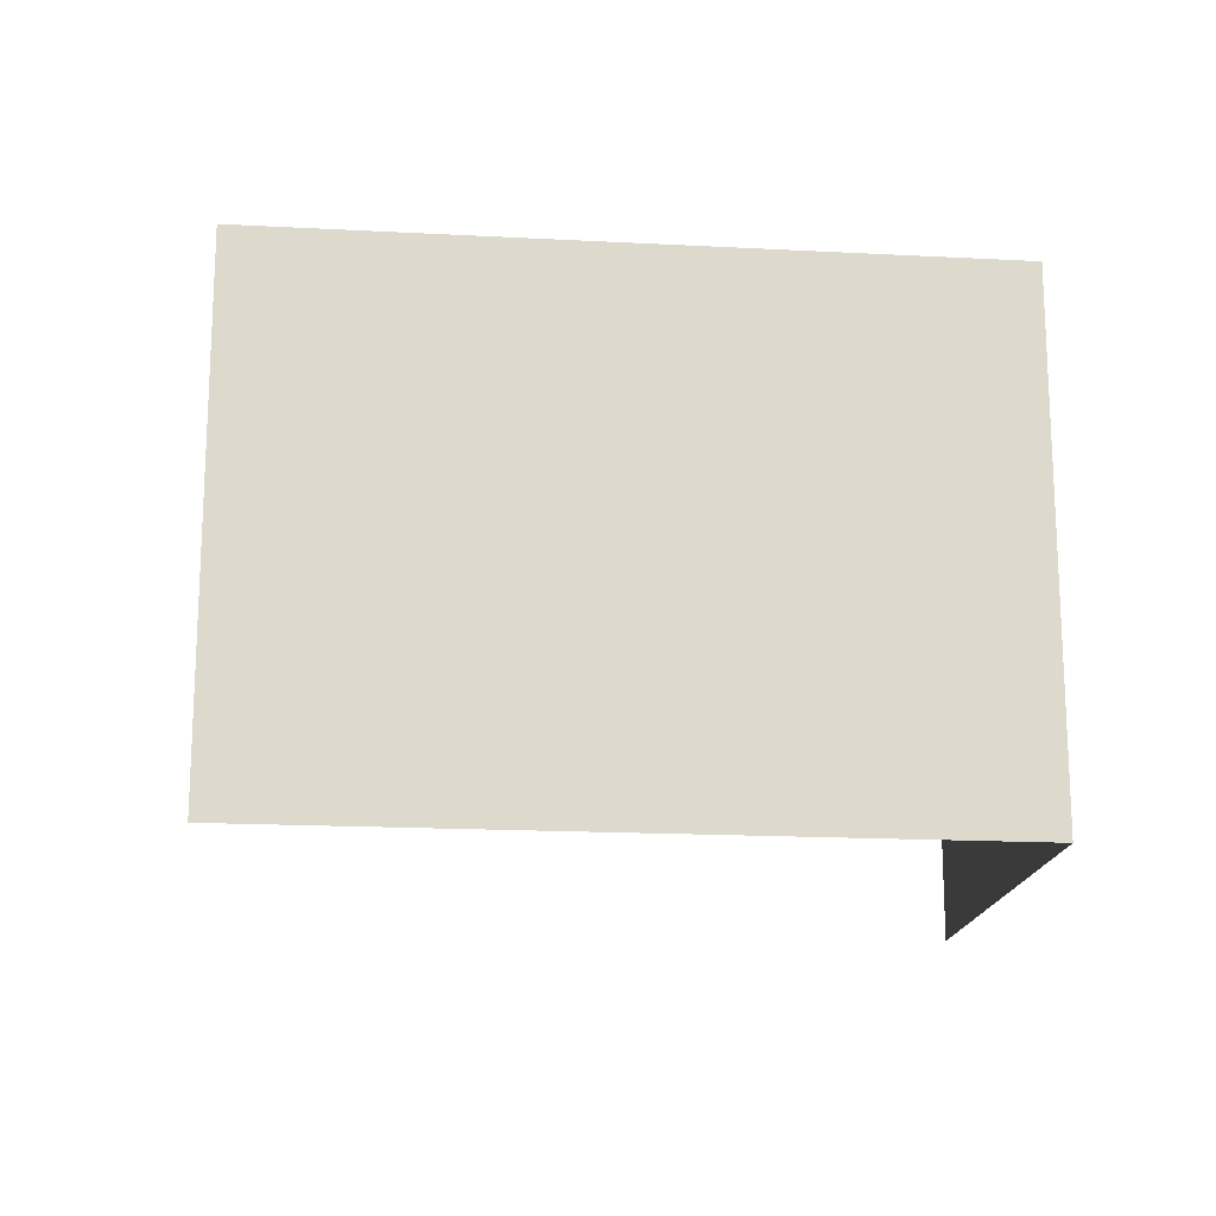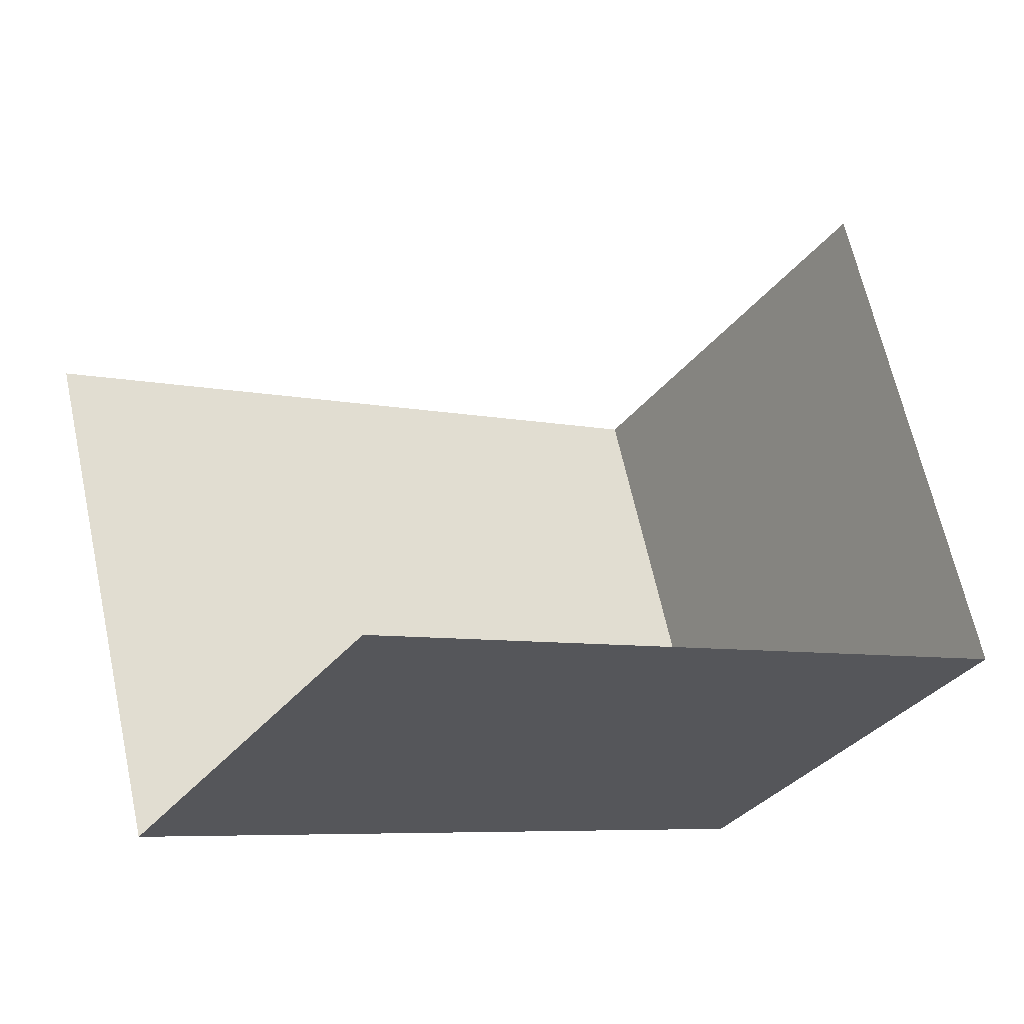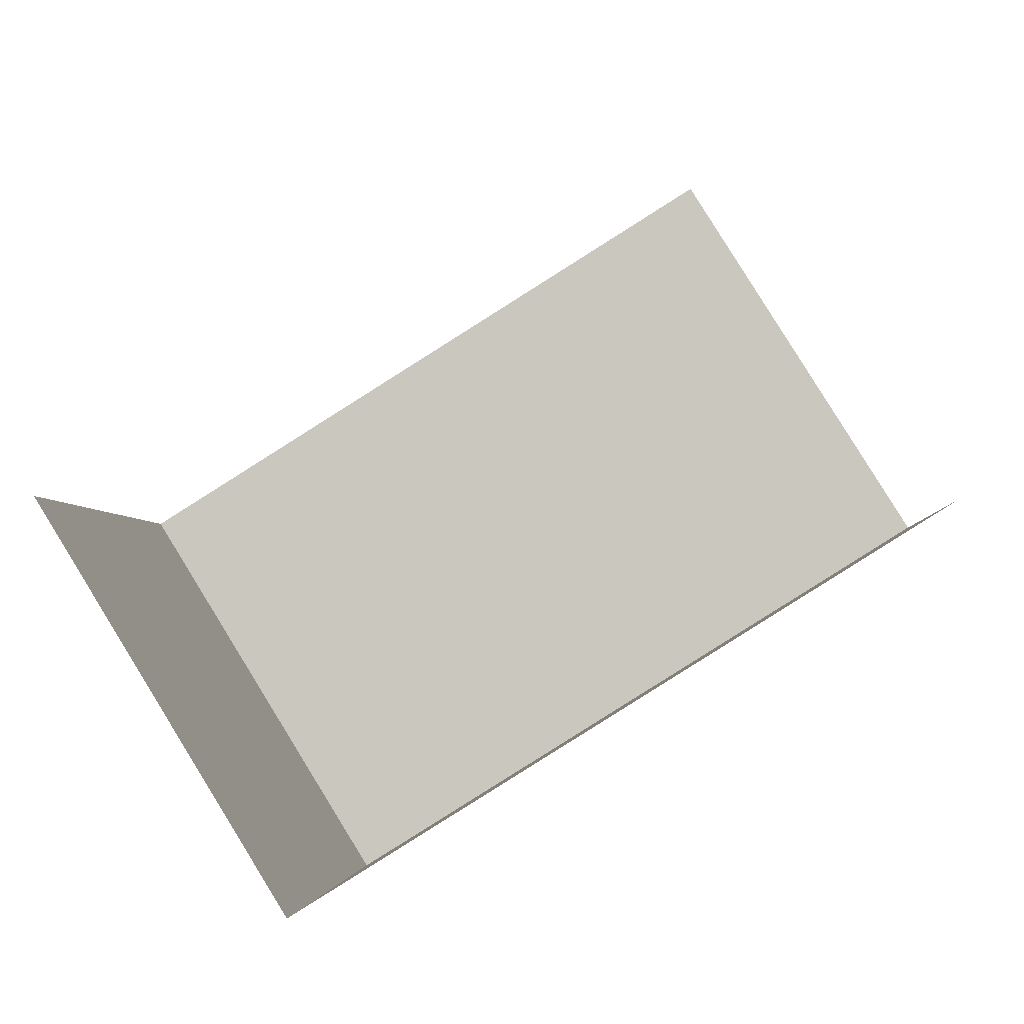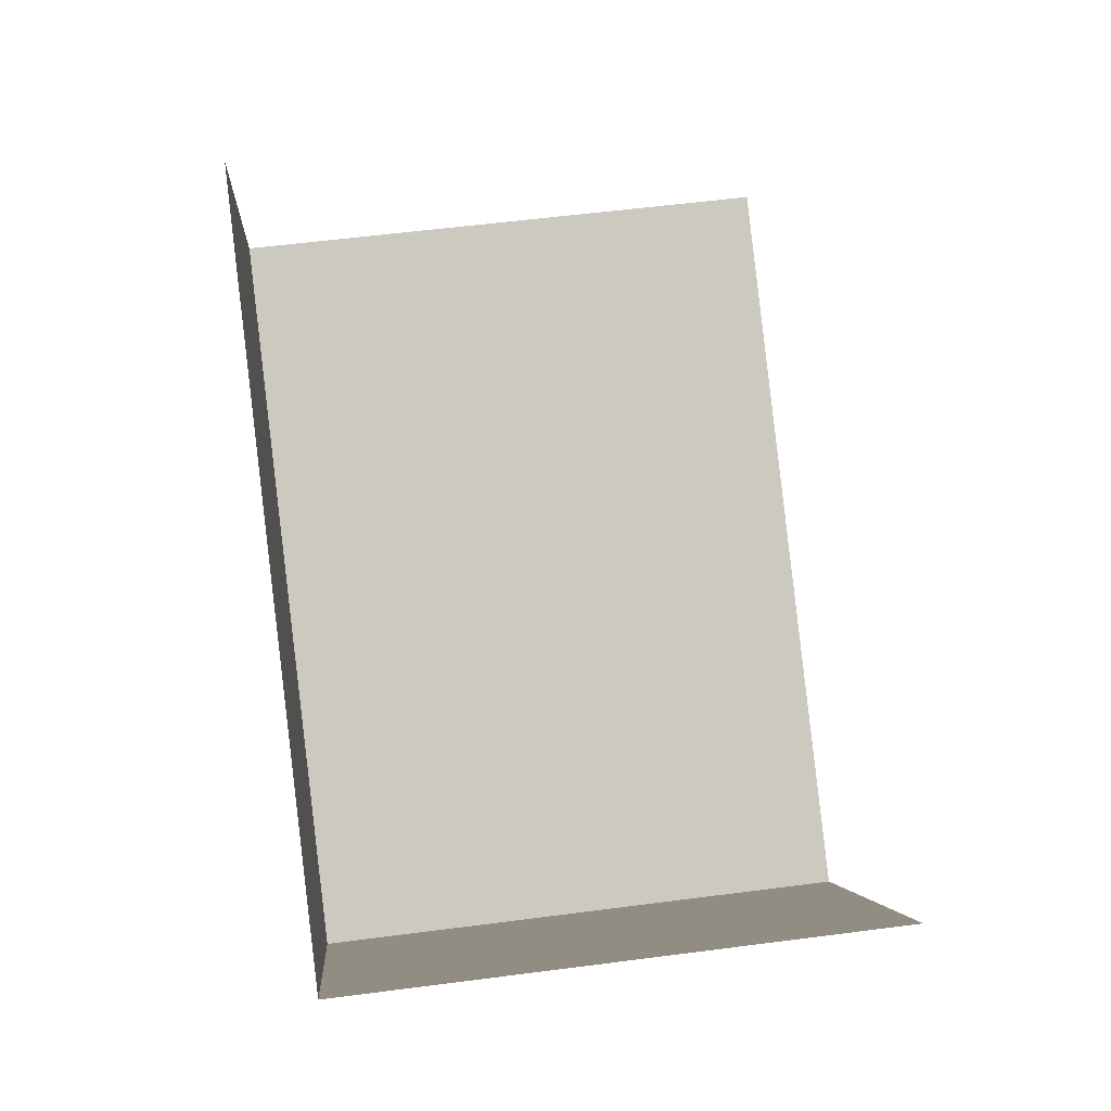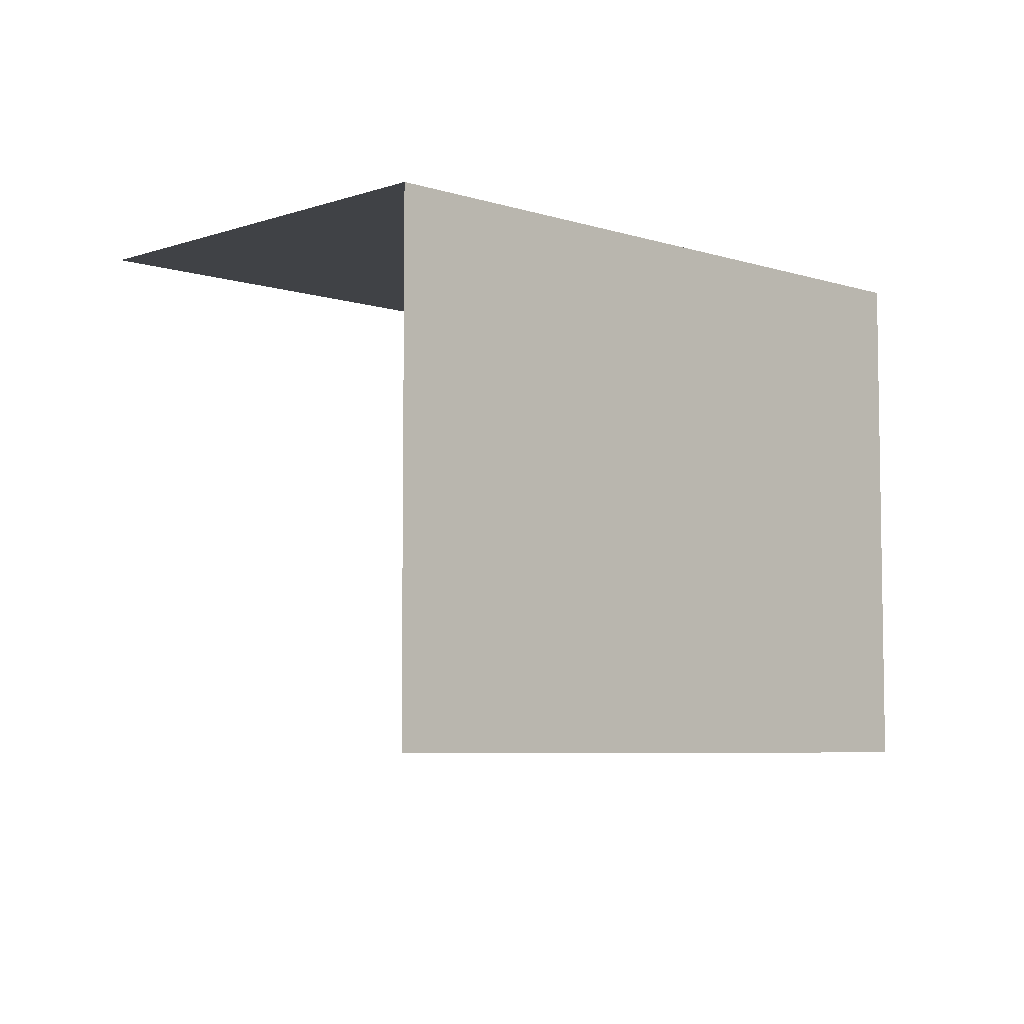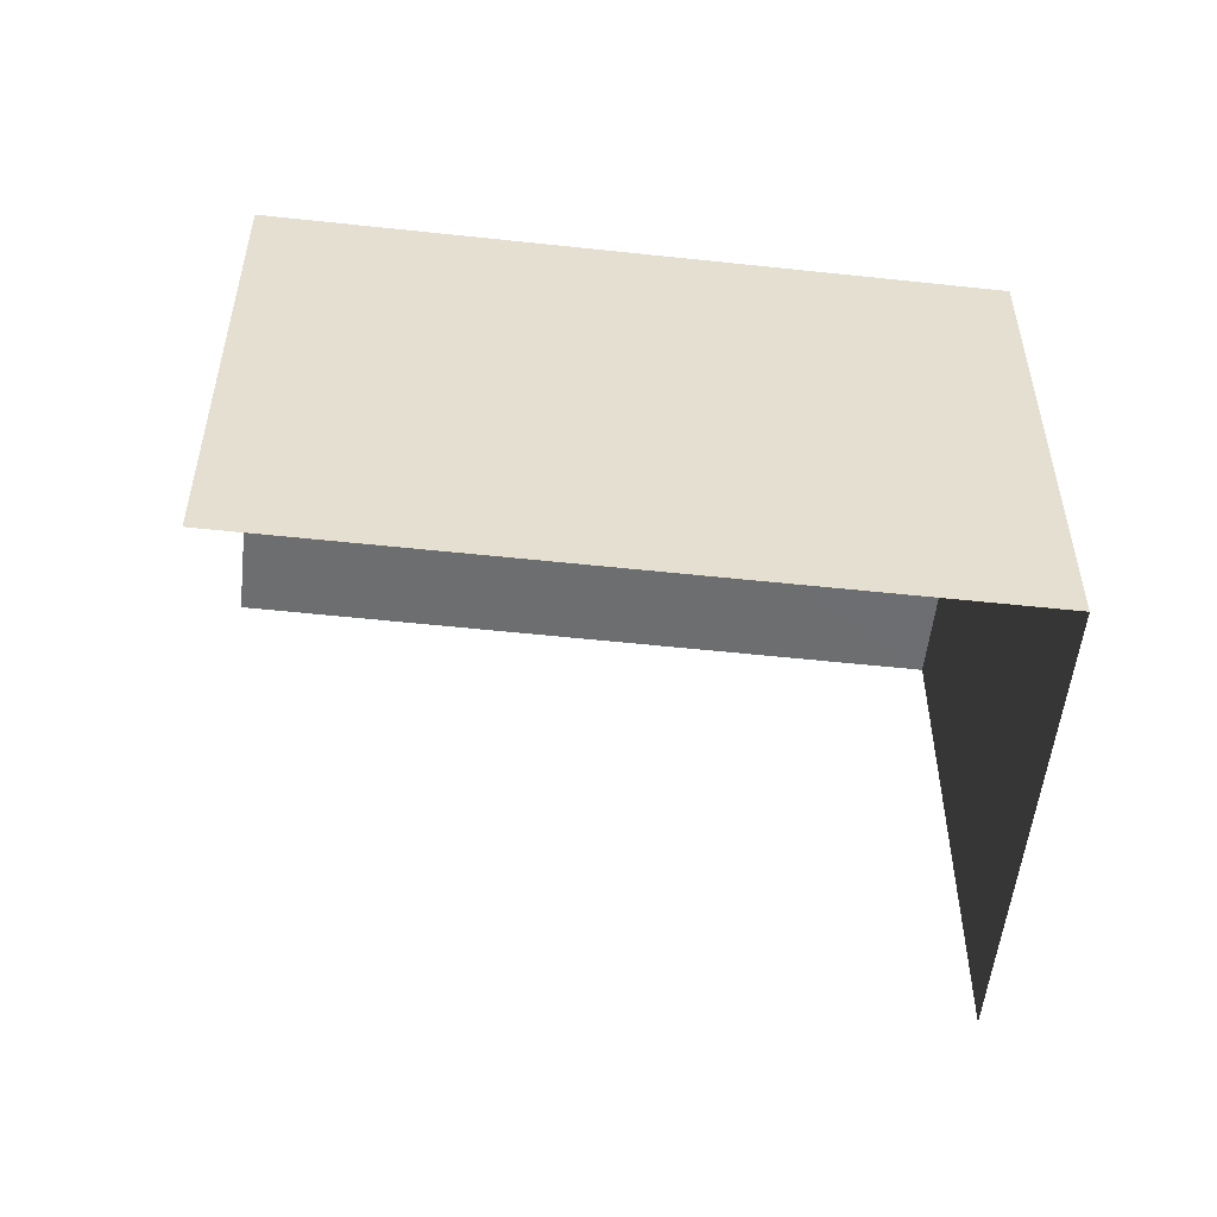
<metadata>
{"format":"obj","ext":"obj","renderer":"f3d","projection":"perspective","resolution":1024,"background":"white","views":[{"elev":-17.3,"azim":-38.0,"up":"+Z"},{"elev":64.6,"azim":-12.3,"up":"+Y"},{"elev":-3.2,"azim":-175.4,"up":"+Y"},{"elev":55.6,"azim":82.2,"up":"+Y"},{"elev":-6.1,"azim":-76.0,"up":"+Z"},{"elev":-54.1,"azim":-38.4,"up":"+Z"}]}
</metadata>
<code>
v -2.208e+05 -1.25e+05 27.55
v -2.208e+05 -1.25e+05 27.55
v -2.208e+05 -1.25e+05 27.55
v -2.208e+05 -1.25e+05 27.55
v -2.208e+05 -1.25e+05 33.19
v -2.208e+05 -1.25e+05 33.19
v -2.208e+05 -1.25e+05 33.19
v -2.208e+05 -1.25e+05 33.19
f 1 2 3
f 4 1 3
f 5 1 4
f 6 5 4
f 6 4 3
f 7 6 3
f 5 6 7
f 8 5 7
f 7 3 2
f 8 7 2
f 8 2 1
f 5 8 1

</code>
